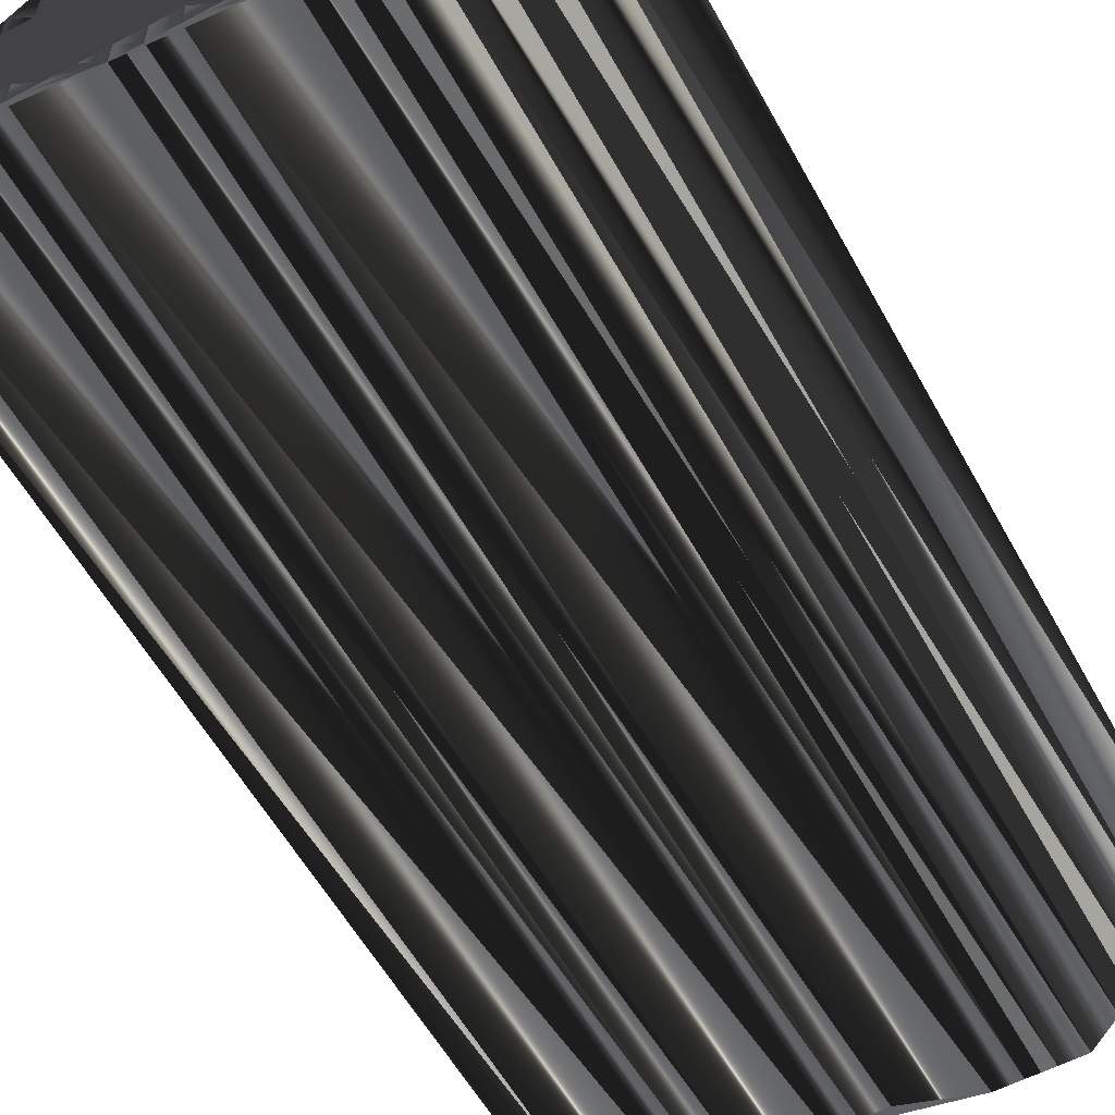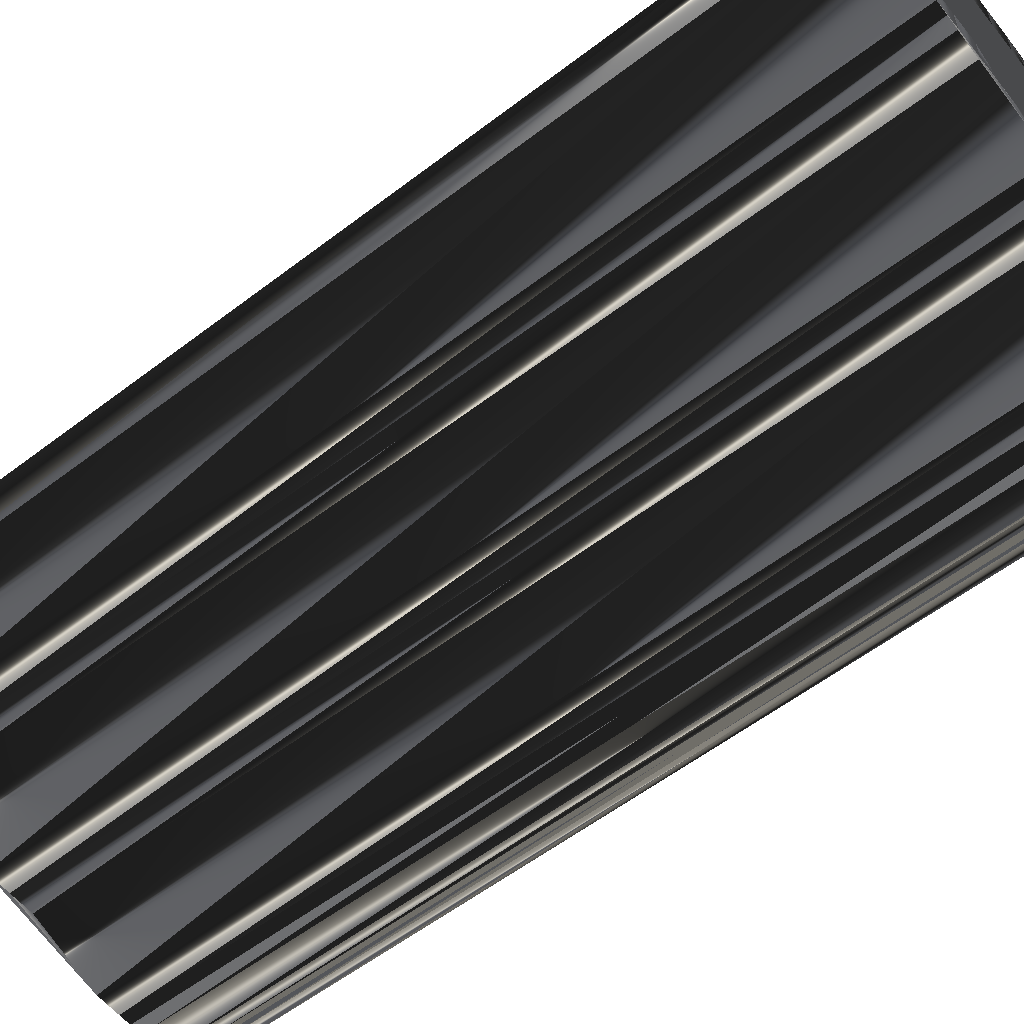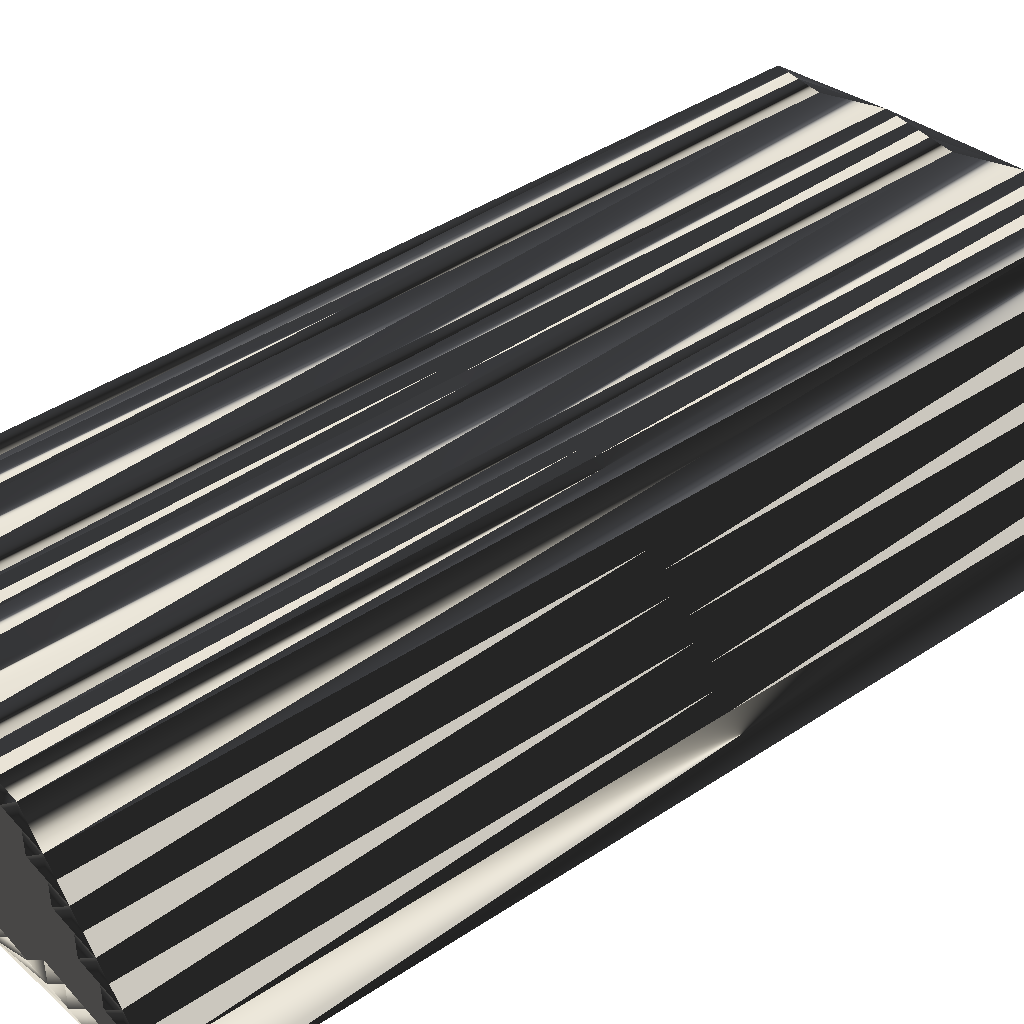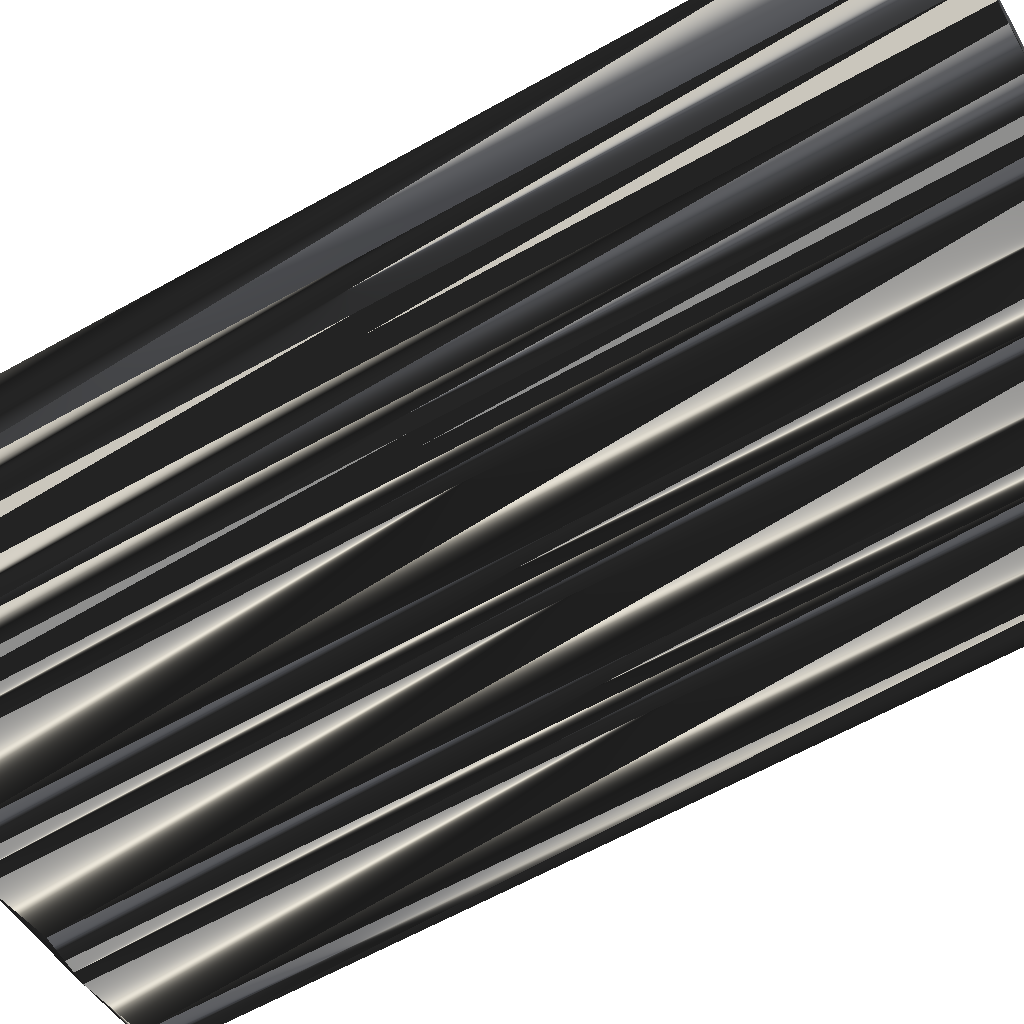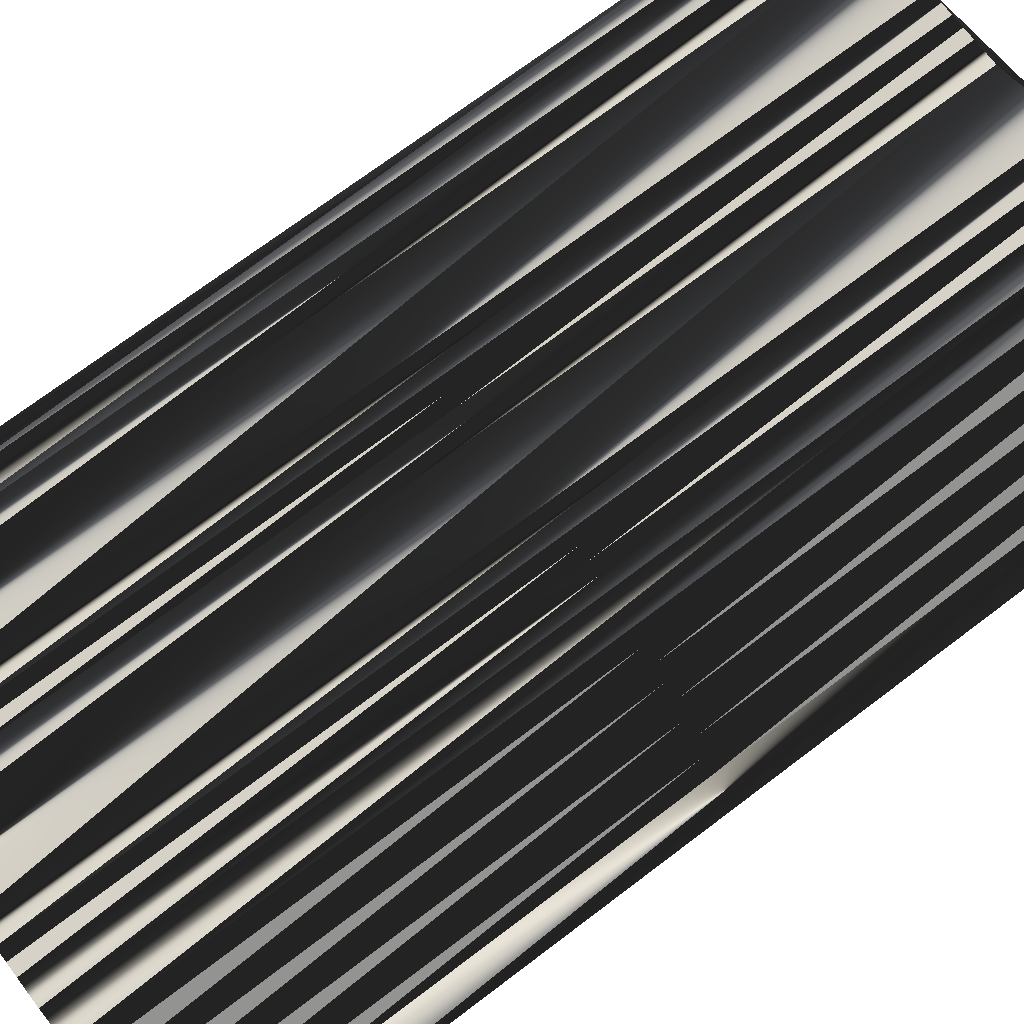
<metadata>
{"format":"obj","ext":"obj","renderer":"f3d","projection":"perspective","resolution":1024,"background":"white","views":[{"elev":-57.4,"azim":28.7,"up":"+Y"},{"elev":-57.9,"azim":-51.6,"up":"+Y"},{"elev":42.6,"azim":-128.4,"up":"+Y"},{"elev":-62.3,"azim":119.7,"up":"+Y"},{"elev":72.4,"azim":-127.1,"up":"+Y"}]}
</metadata>
<code>
v 154.2 146.3 0
v 155 146.3 0
v 155 147.1 0
v 155.8 146.3 0
v 155.8 147.1 0
v 155.8 147.9 0
v 156.6 146.3 0
v 156.6 147.1 0
v 156.6 147.9 0
v 156.6 148.7 0
v 157.4 145.5 0
v 157.4 146.3 0
v 157.4 147.1 0
v 157.4 147.9 0
v 157.4 148.7 0
v 157.4 149.5 0
v 158.2 145.5 0
v 158.2 146.3 0
v 158.2 147.1 0
v 158.2 147.9 0
v 158.2 148.7 0
v 158.2 149.5 0
v 158.2 150.3 0
v 159 145.5 0
v 159 146.3 0
v 159 147.1 0
v 159 147.9 0
v 159 148.7 0
v 159 149.5 0
v 159 150.3 0
v 159 151.1 0
v 159.8 145.5 0
v 159.8 146.3 0
v 159.8 147.1 0
v 159.8 147.9 0
v 159.8 148.7 0
v 159.8 149.5 0
v 159.8 150.3 0
v 159.8 151.1 0
v 160.6 145.5 0
v 160.6 146.3 0
v 160.6 147.1 0
v 160.6 147.9 0
v 160.6 148.7 0
v 160.6 149.5 0
v 160.6 150.3 0
v 160.6 151.1 0
v 161.4 144.7 0
v 161.4 145.5 0
v 161.4 146.3 0
v 161.4 147.1 0
v 161.4 147.9 0
v 161.4 148.7 0
v 161.4 149.5 0
v 161.4 150.3 0
v 161.4 151.1 0
v 162.2 144.7 0
v 162.2 145.5 0
v 162.2 146.3 0
v 162.2 147.1 0
v 162.2 147.9 0
v 162.2 148.7 0
v 162.2 149.5 0
v 162.2 150.3 0
v 163 144.7 0
v 163 145.5 0
v 163 146.3 0
v 163 147.1 0
v 163 147.9 0
v 163 148.7 0
v 163 149.5 0
v 163 150.3 0
v 163.8 144.7 0
v 163.8 145.5 0
v 163.8 146.3 0
v 163.8 147.1 0
v 163.8 147.9 0
v 163.8 148.7 0
v 163.8 149.5 0
v 163.8 150.3 0
v 164.6 144.7 0
v 164.6 145.5 0
v 164.6 146.3 0
v 164.6 147.1 0
v 164.6 147.9 0
v 164.6 148.7 0
v 164.6 149.5 0
v 164.6 150.3 0
v 165.4 143.9 0
v 165.4 144.7 0
v 165.4 145.5 0
v 165.4 146.3 0
v 165.4 147.1 0
v 165.4 147.9 0
v 165.4 148.7 0
v 165.4 149.5 0
v 165.4 150.3 0
v 166.2 143.9 0
v 166.2 144.7 0
v 166.2 145.5 0
v 166.2 146.3 0
v 166.2 147.1 0
v 166.2 147.9 0
v 166.2 148.7 0
v 166.2 149.5 0
v 166.2 150.3 0
v 167 143.9 0
v 167 144.7 0
v 167 145.5 0
v 167 146.3 0
v 167 147.1 0
v 167 147.9 0
v 167 148.7 0
v 167 149.5 0
v 167.8 143.9 0
v 167.8 144.7 0
v 167.8 145.5 0
v 167.8 146.3 0
v 167.8 147.1 0
v 167.8 147.9 0
v 167.8 148.7 0
v 167.8 149.5 0
v 168.6 144.7 0
v 168.6 145.5 0
v 168.6 146.3 0
v 168.6 147.1 0
v 168.6 147.9 0
v 168.6 148.7 0
v 168.6 149.5 0
v 169.4 145.5 0
v 169.4 146.3 0
v 169.4 147.1 0
v 169.4 147.9 0
v 169.4 148.7 0
v 169.4 149.5 0
v 170.2 146.3 0
v 170.2 147.1 0
v 170.2 147.9 0
v 170.2 148.7 0
v 170.2 149.5 0
v 171 148.7 0
v 154.2 146.3 30
v 155 146.3 30
v 155 147.1 30
v 155.8 146.3 30
v 155.8 147.1 30
v 155.8 147.9 30
v 156.6 146.3 30
v 156.6 147.1 30
v 156.6 147.9 30
v 156.6 148.7 30
v 157.4 145.5 30
v 157.4 146.3 30
v 157.4 147.1 30
v 157.4 147.9 30
v 157.4 148.7 30
v 157.4 149.5 30
v 158.2 145.5 30
v 158.2 146.3 30
v 158.2 147.1 30
v 158.2 147.9 30
v 158.2 148.7 30
v 158.2 149.5 30
v 158.2 150.3 30
v 159 145.5 30
v 159 146.3 30
v 159 147.1 30
v 159 147.9 30
v 159 148.7 30
v 159 149.5 30
v 159 150.3 30
v 159 151.1 30
v 159.8 145.5 30
v 159.8 146.3 30
v 159.8 147.1 30
v 159.8 147.9 30
v 159.8 148.7 30
v 159.8 149.5 30
v 159.8 150.3 30
v 159.8 151.1 30
v 160.6 145.5 30
v 160.6 146.3 30
v 160.6 147.1 30
v 160.6 147.9 30
v 160.6 148.7 30
v 160.6 149.5 30
v 160.6 150.3 30
v 160.6 151.1 30
v 161.4 144.7 30
v 161.4 145.5 30
v 161.4 146.3 30
v 161.4 147.1 30
v 161.4 147.9 30
v 161.4 148.7 30
v 161.4 149.5 30
v 161.4 150.3 30
v 161.4 151.1 30
v 162.2 144.7 30
v 162.2 145.5 30
v 162.2 146.3 30
v 162.2 147.1 30
v 162.2 147.9 30
v 162.2 148.7 30
v 162.2 149.5 30
v 162.2 150.3 30
v 163 144.7 30
v 163 145.5 30
v 163 146.3 30
v 163 147.1 30
v 163 147.9 30
v 163 148.7 30
v 163 149.5 30
v 163 150.3 30
v 163.8 144.7 30
v 163.8 145.5 30
v 163.8 146.3 30
v 163.8 147.1 30
v 163.8 147.9 30
v 163.8 148.7 30
v 163.8 149.5 30
v 163.8 150.3 30
v 164.6 144.7 30
v 164.6 145.5 30
v 164.6 146.3 30
v 164.6 147.1 30
v 164.6 147.9 30
v 164.6 148.7 30
v 164.6 149.5 30
v 164.6 150.3 30
v 165.4 143.9 30
v 165.4 144.7 30
v 165.4 145.5 30
v 165.4 146.3 30
v 165.4 147.1 30
v 165.4 147.9 30
v 165.4 148.7 30
v 165.4 149.5 30
v 165.4 150.3 30
v 166.2 143.9 30
v 166.2 144.7 30
v 166.2 145.5 30
v 166.2 146.3 30
v 166.2 147.1 30
v 166.2 147.9 30
v 166.2 148.7 30
v 166.2 149.5 30
v 166.2 150.3 30
v 167 143.9 30
v 167 144.7 30
v 167 145.5 30
v 167 146.3 30
v 167 147.1 30
v 167 147.9 30
v 167 148.7 30
v 167 149.5 30
v 167.8 143.9 30
v 167.8 144.7 30
v 167.8 145.5 30
v 167.8 146.3 30
v 167.8 147.1 30
v 167.8 147.9 30
v 167.8 148.7 30
v 167.8 149.5 30
v 168.6 144.7 30
v 168.6 145.5 30
v 168.6 146.3 30
v 168.6 147.1 30
v 168.6 147.9 30
v 168.6 148.7 30
v 168.6 149.5 30
v 169.4 145.5 30
v 169.4 146.3 30
v 169.4 147.1 30
v 169.4 147.9 30
v 169.4 148.7 30
v 169.4 149.5 30
v 170.2 146.3 30
v 170.2 147.1 30
v 170.2 147.9 30
v 170.2 148.7 30
v 170.2 149.5 30
v 171 148.7 30
f 27 28 21
f 13 19 14
f 5 6 3
f 104 103 112
f 28 22 21
f 53 44 52
f 60 52 51
f 80 88 56
f 25 26 19
f 79 86 87
f 75 74 82
f 137 138 133
f 86 85 94
f 66 73 74
f 48 49 40
f 2 4 3
f 67 59 66
f 18 17 24
f 126 127 120
f 50 58 59
f 59 60 51
f 49 41 40
f 12 17 18
f 21 20 27
f 15 20 21
f 11 17 12
f 9 13 14
f 4 5 3
f 15 14 20
f 7 11 12
f 13 18 19
f 9 10 6
f 8 6 5
f 70 77 78
f 36 43 44
f 42 34 41
f 27 35 28
f 50 42 41
f 26 34 27
f 78 77 85
f 86 79 78
f 96 105 97
f 80 87 88
f 114 122 106
f 38 39 31
f 135 129 134
f 128 121 127
f 139 141 140
f 97 106 56
f 120 121 113
f 104 113 105
f 139 140 135
f 83 91 92
f 138 134 133
f 77 76 84
f 78 85 86
f 132 127 126
f 76 83 84
f 92 91 100
f 113 112 120
f 100 99 108
f 104 112 113
f 117 124 118
f 125 130 131
f 102 101 110
f 59 58 66
f 32 48 40
f 11 4 2
f 11 7 4
f 5 7 8
f 24 48 32
f 33 40 41
f 11 48 17
f 18 24 25
f 17 48 24
f 24 32 25
f 89 57 48
f 89 65 57
f 58 65 66
f 89 73 65
f 65 73 66
f 48 57 49
f 49 50 41
f 49 57 58
f 58 57 65
f 25 32 33
f 33 32 40
f 49 58 50
f 68 69 61
f 50 59 51
f 35 43 36
f 42 50 51
f 68 60 67
f 67 75 68
f 64 55 63
f 59 67 60
f 79 71 78
f 42 35 34
f 43 42 51
f 55 64 56
f 52 43 51
f 25 33 26
f 43 35 42
f 18 25 19
f 20 26 27
f 26 33 34
f 34 33 41
f 11 2 1
f 1 2 3
f 7 12 8
f 10 9 14
f 4 7 5
f 9 8 13
f 8 12 13
f 13 12 18
f 15 21 16
f 6 8 9
f 10 14 15
f 14 19 20
f 20 19 26
f 36 28 35
f 35 27 34
f 15 16 10
f 36 37 29
f 28 29 22
f 16 21 22
f 22 29 23
f 16 22 23
f 23 29 30
f 46 38 45
f 46 47 39
f 28 36 29
f 23 30 31
f 29 37 30
f 30 38 31
f 38 37 45
f 78 71 70
f 39 38 46
f 61 53 52
f 55 56 47
f 47 46 55
f 54 46 45
f 97 105 106
f 55 46 54
f 68 61 60
f 63 71 64
f 64 72 56
f 62 53 61
f 70 69 77
f 38 30 37
f 37 36 44
f 63 55 54
f 53 45 44
f 45 37 44
f 44 43 52
f 62 54 53
f 53 54 45
f 69 62 61
f 61 52 60
f 70 63 62
f 62 63 54
f 70 62 69
f 76 68 75
f 69 68 76
f 77 84 85
f 84 92 93
f 103 94 102
f 95 94 103
f 100 101 92
f 84 93 85
f 86 94 95
f 85 93 94
f 94 93 102
f 79 72 71
f 71 63 70
f 64 71 72
f 72 80 56
f 87 95 96
f 79 80 72
f 80 79 87
f 88 97 56
f 95 104 96
f 96 97 88
f 86 95 87
f 87 96 88
f 95 103 104
f 105 113 114
f 114 113 121
f 122 129 106
f 96 104 105
f 105 114 106
f 122 128 129
f 129 135 106
f 122 121 128
f 135 134 139
f 129 128 134
f 135 140 106
f 139 134 138
f 120 127 121
f 121 122 114
f 128 127 133
f 137 133 132
f 111 110 118
f 111 118 119
f 103 111 112
f 112 111 119
f 134 128 133
f 133 127 132
f 141 139 138
f 117 123 124
f 141 138 137
f 136 132 131
f 131 132 126
f 141 137 136
f 136 137 132
f 118 124 125
f 112 119 120
f 118 125 119
f 119 126 120
f 131 126 125
f 125 126 119
f 111 103 102
f 101 93 92
f 67 66 74
f 75 82 83
f 77 69 76
f 76 75 83
f 82 91 83
f 83 92 84
f 90 82 81
f 110 109 117
f 102 93 101
f 109 100 108
f 111 102 110
f 109 101 100
f 91 82 90
f 123 117 116
f 75 67 74
f 74 73 81
f 82 74 81
f 91 99 100
f 73 89 81
f 91 90 99
f 81 89 90
f 90 89 98
f 98 99 90
f 115 116 108
f 107 99 98
f 99 107 108
f 108 107 115
f 110 101 109
f 109 108 116
f 116 115 123
f 124 130 125
f 130 136 131
f 118 110 117
f 117 109 116
f 123 130 124
f 169 168 162
f 160 154 155
f 147 146 144
f 244 245 253
f 163 169 162
f 185 194 193
f 193 201 192
f 229 221 197
f 167 166 160
f 227 220 228
f 215 216 223
f 279 278 274
f 226 227 235
f 214 207 215
f 190 189 181
f 145 143 144
f 200 208 207
f 158 159 165
f 268 267 261
f 199 191 200
f 201 200 192
f 182 190 181
f 158 153 159
f 161 162 168
f 161 156 162
f 158 152 153
f 154 150 155
f 146 145 144
f 155 156 161
f 152 148 153
f 159 154 160
f 151 150 147
f 147 149 146
f 218 211 219
f 184 177 185
f 175 183 182
f 176 168 169
f 183 191 182
f 175 167 168
f 218 219 226
f 220 227 219
f 246 237 238
f 228 221 229
f 263 255 247
f 180 179 172
f 270 276 275
f 262 269 268
f 282 280 281
f 247 238 197
f 262 261 254
f 254 245 246
f 281 280 276
f 232 224 233
f 275 279 274
f 217 218 225
f 226 219 227
f 268 273 267
f 224 217 225
f 232 233 241
f 253 254 261
f 240 241 249
f 253 245 254
f 265 258 259
f 271 266 272
f 242 243 251
f 199 200 207
f 189 173 181
f 145 152 143
f 148 152 145
f 148 146 149
f 189 165 173
f 181 174 182
f 189 152 158
f 165 159 166
f 189 158 165
f 173 165 166
f 198 230 189
f 206 230 198
f 206 199 207
f 214 230 206
f 214 206 207
f 198 189 190
f 191 190 182
f 198 190 199
f 198 199 206
f 173 166 174
f 173 174 181
f 199 190 191
f 210 209 202
f 200 191 192
f 184 176 177
f 191 183 192
f 201 209 208
f 216 208 209
f 196 205 204
f 208 200 201
f 212 220 219
f 176 183 175
f 183 184 192
f 205 196 197
f 184 193 192
f 174 166 167
f 176 184 183
f 166 159 160
f 167 161 168
f 174 167 175
f 174 175 182
f 143 152 142
f 143 142 144
f 153 148 149
f 150 151 155
f 148 145 146
f 149 150 154
f 153 149 154
f 153 154 159
f 162 156 157
f 149 147 150
f 155 151 156
f 160 155 161
f 160 161 167
f 169 177 176
f 168 176 175
f 157 156 151
f 178 177 170
f 170 169 163
f 162 157 163
f 170 163 164
f 163 157 164
f 170 164 171
f 179 187 186
f 188 187 180
f 177 169 170
f 171 164 172
f 178 170 171
f 179 171 172
f 178 179 186
f 212 219 211
f 179 180 187
f 194 202 193
f 197 196 188
f 187 188 196
f 187 195 186
f 246 238 247
f 187 196 195
f 202 209 201
f 212 204 205
f 213 205 197
f 194 203 202
f 210 211 218
f 171 179 178
f 177 178 185
f 196 204 195
f 186 194 185
f 178 186 185
f 184 185 193
f 195 203 194
f 195 194 186
f 203 210 202
f 193 202 201
f 204 211 203
f 204 203 195
f 203 211 210
f 209 217 216
f 209 210 217
f 225 218 226
f 233 225 234
f 235 244 243
f 235 236 244
f 242 241 233
f 234 225 226
f 235 227 236
f 234 226 235
f 234 235 243
f 213 220 212
f 204 212 211
f 212 205 213
f 221 213 197
f 236 228 237
f 221 220 213
f 220 221 228
f 238 229 197
f 245 236 237
f 238 237 229
f 236 227 228
f 237 228 229
f 244 236 245
f 254 246 255
f 254 255 262
f 270 263 247
f 245 237 246
f 255 246 247
f 269 263 270
f 276 270 247
f 262 263 269
f 275 276 280
f 269 270 275
f 281 276 247
f 275 280 279
f 268 261 262
f 263 262 255
f 268 269 274
f 274 278 273
f 251 252 259
f 259 252 260
f 252 244 253
f 252 253 260
f 269 275 274
f 268 274 273
f 280 282 279
f 264 258 265
f 279 282 278
f 273 277 272
f 273 272 267
f 278 282 277
f 278 277 273
f 265 259 266
f 260 253 261
f 266 259 260
f 267 260 261
f 267 272 266
f 267 266 260
f 244 252 243
f 234 242 233
f 207 208 215
f 223 216 224
f 210 218 217
f 216 217 224
f 232 223 224
f 233 224 225
f 223 231 222
f 250 251 258
f 234 243 242
f 241 250 249
f 243 252 251
f 242 250 241
f 223 232 231
f 258 264 257
f 208 216 215
f 214 215 222
f 215 223 222
f 240 232 241
f 230 214 222
f 231 232 240
f 230 222 231
f 230 231 239
f 240 239 231
f 257 256 249
f 240 248 239
f 248 240 249
f 248 249 256
f 242 251 250
f 249 250 257
f 256 257 264
f 271 265 266
f 277 271 272
f 251 259 258
f 250 258 257
f 271 264 265
f 1 142 2
f 2 143 142
f 2 143 11
f 11 152 143
f 11 152 17
f 17 158 152
f 17 158 24
f 24 165 158
f 24 165 48
f 48 189 165
f 48 189 57
f 57 198 189
f 57 198 65
f 65 206 198
f 65 206 89
f 89 230 206
f 89 230 98
f 98 239 230
f 98 239 107
f 107 248 239
f 107 248 115
f 115 256 248
f 115 256 123
f 123 264 256
f 123 264 130
f 130 271 264
f 130 271 136
f 136 277 271
f 136 277 141
f 141 282 277
f 141 282 140
f 140 281 282
f 140 281 135
f 135 276 281
f 135 276 129
f 129 270 276
f 129 270 106
f 106 247 270
f 106 247 97
f 97 238 247
f 97 238 88
f 88 229 238
f 88 229 80
f 80 221 229
f 80 221 56
f 56 197 221
f 56 197 47
f 47 188 197
f 47 188 39
f 39 180 188
f 39 180 31
f 31 172 180
f 31 172 23
f 23 164 172
f 23 164 16
f 16 157 164
f 16 157 10
f 10 151 157
f 10 151 6
f 6 147 151
f 6 147 3
f 3 144 147
f 3 144 1
f 1 142 144

</code>
